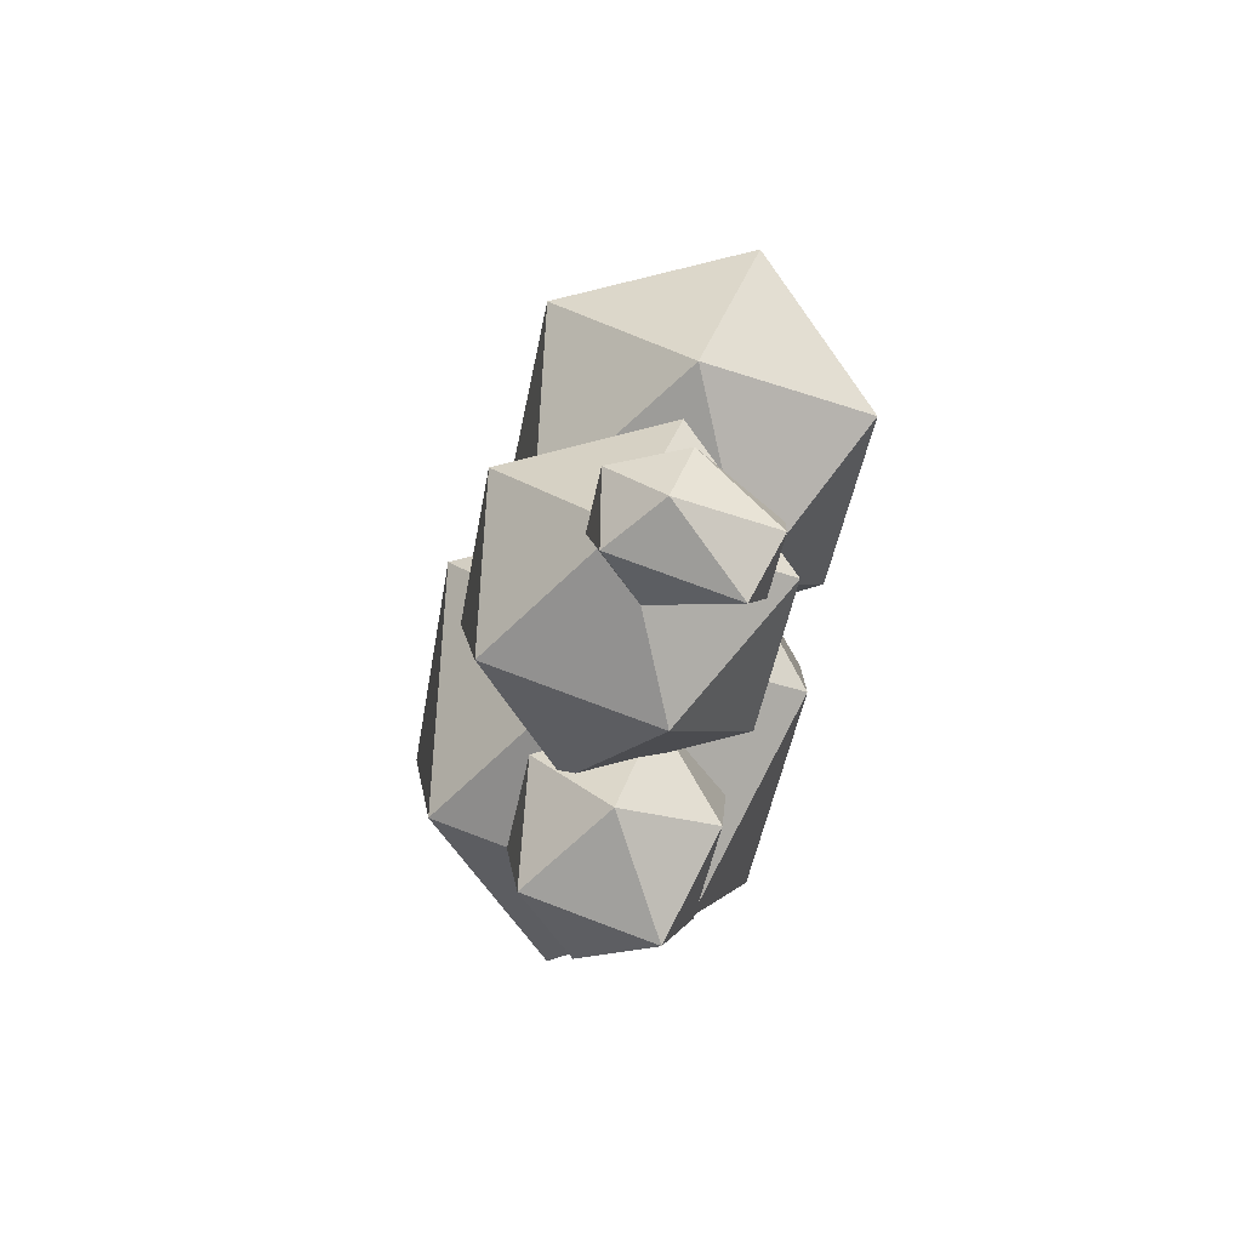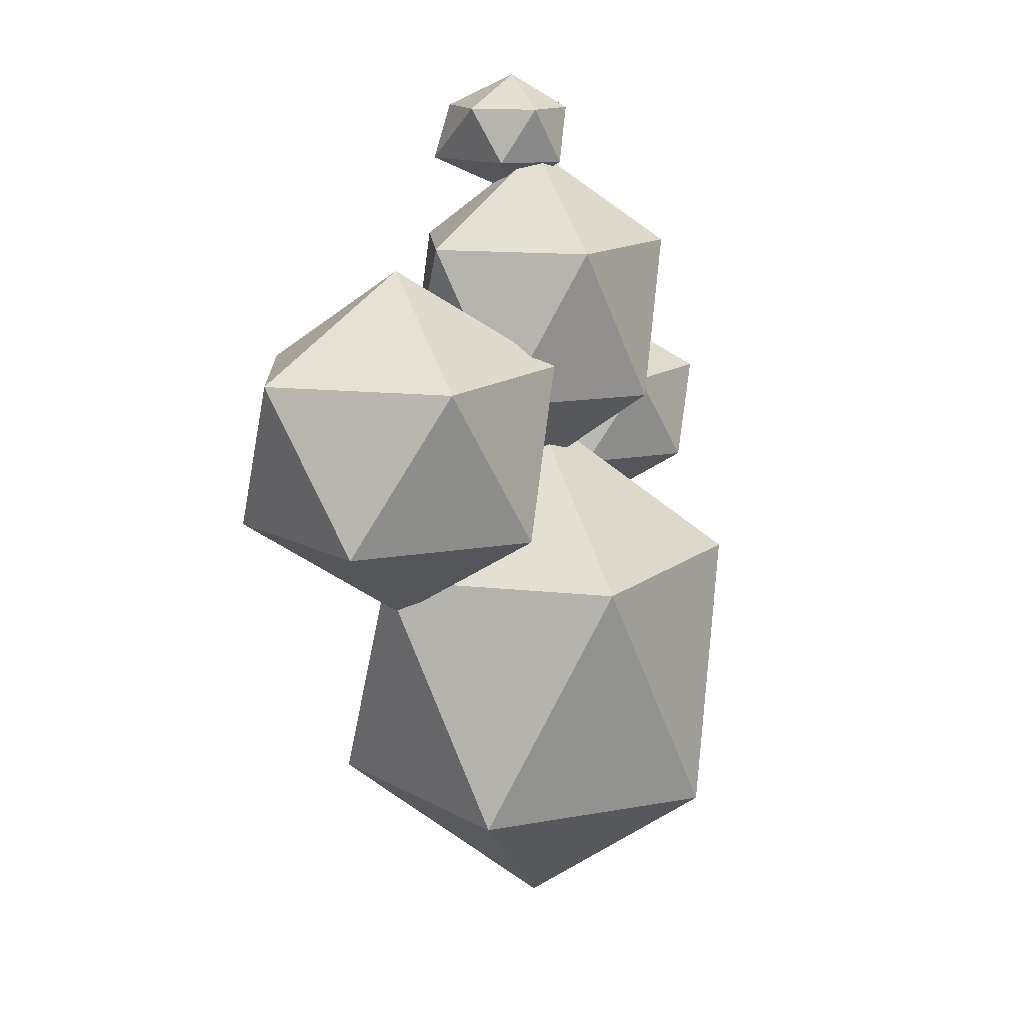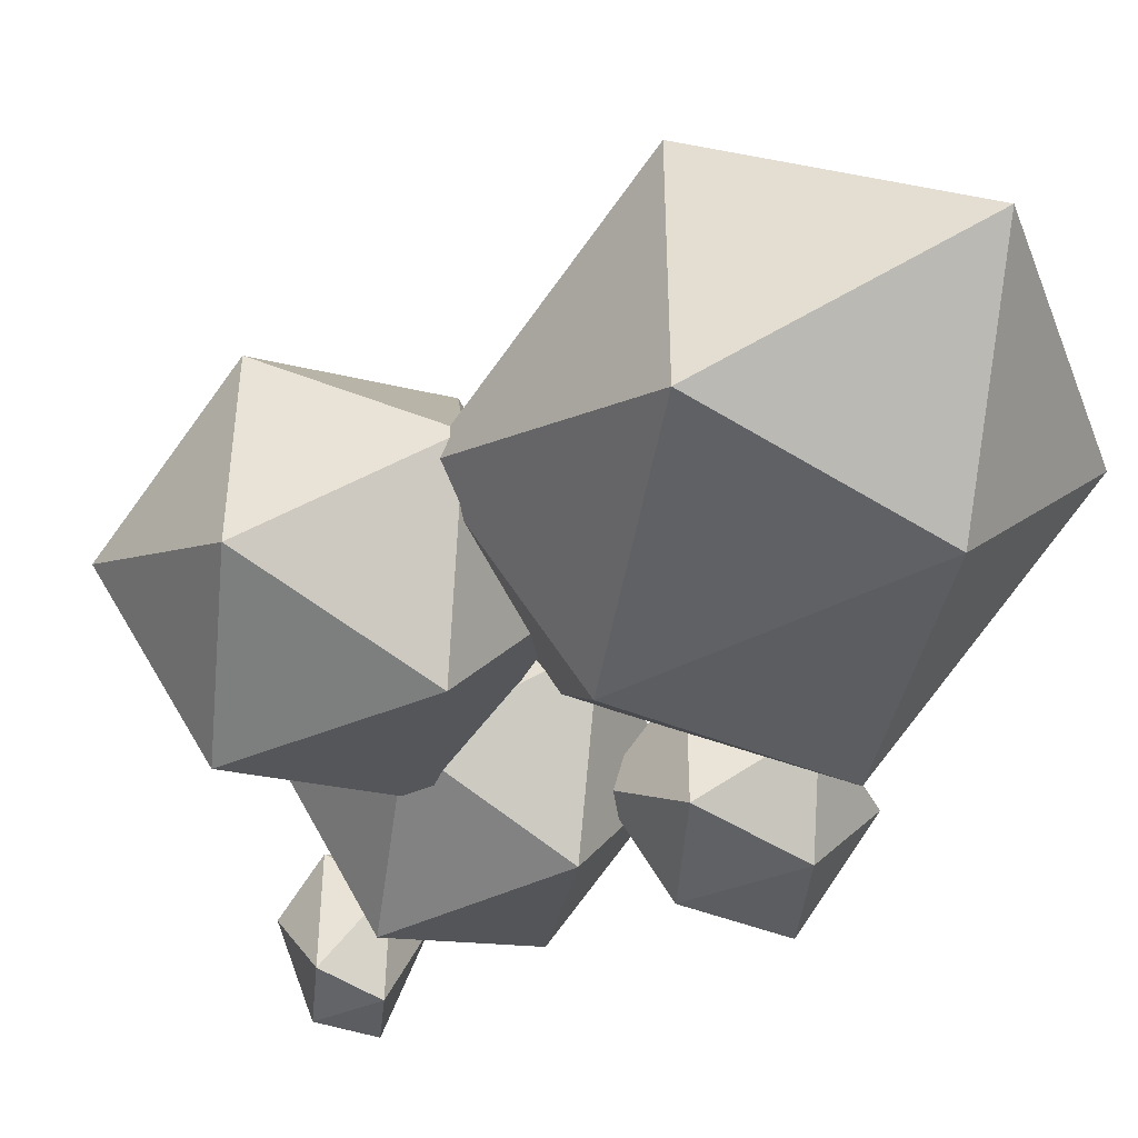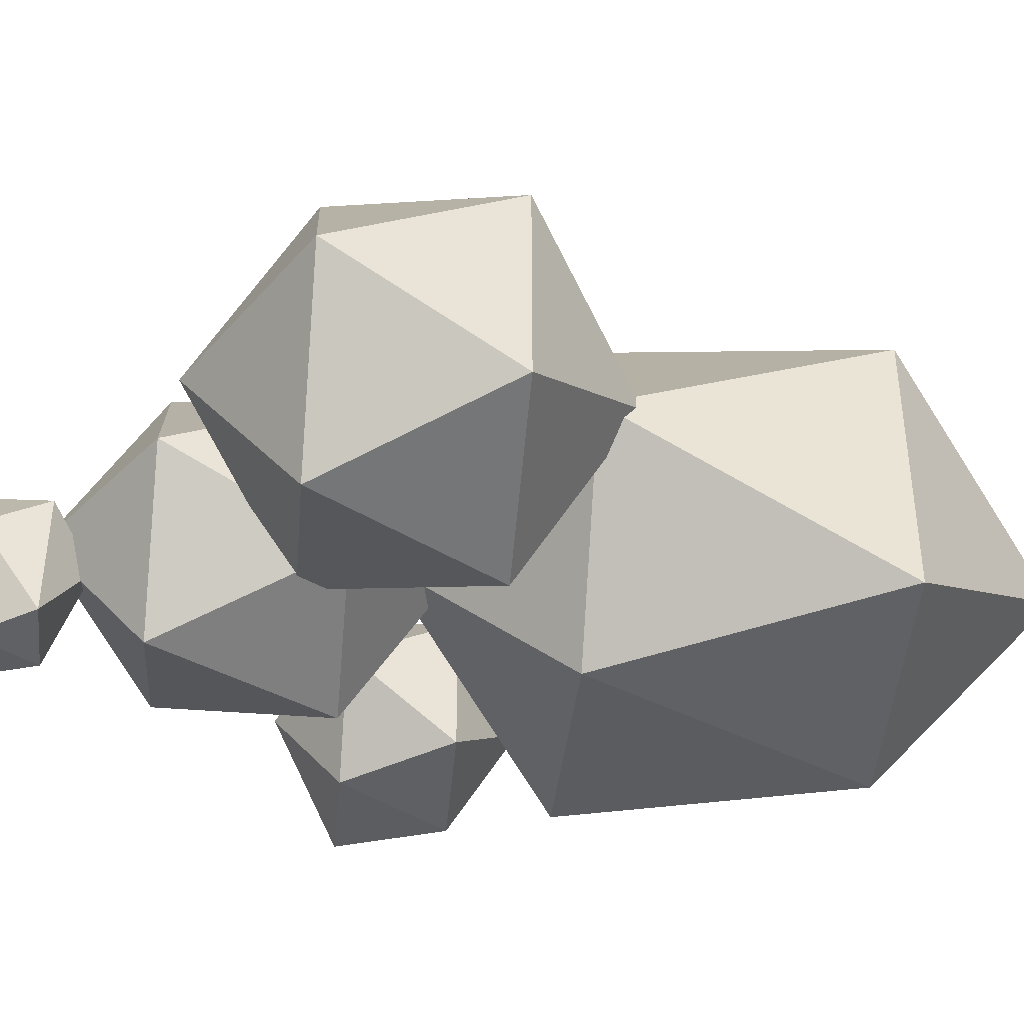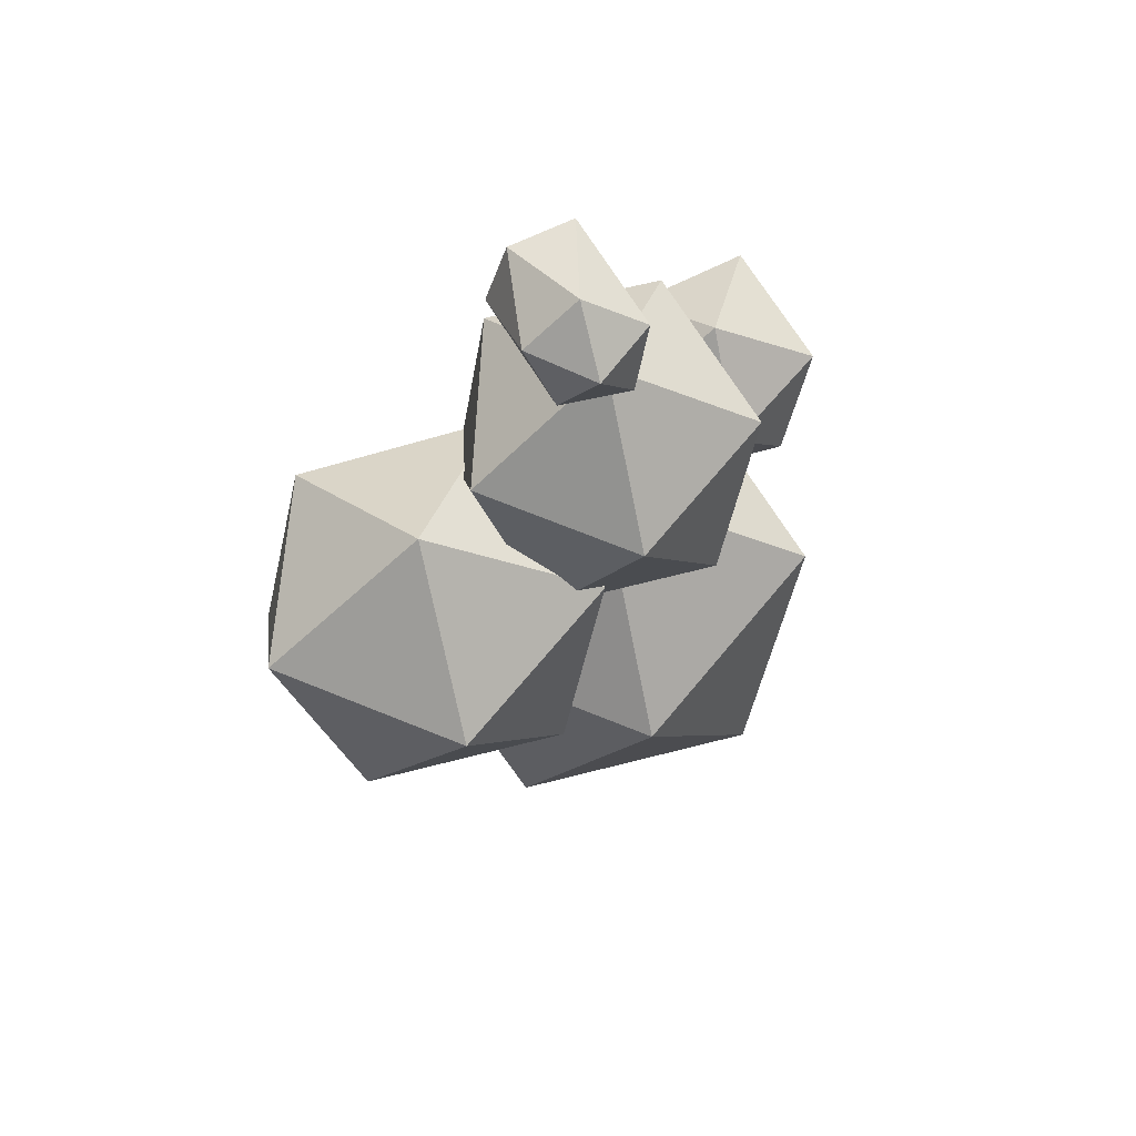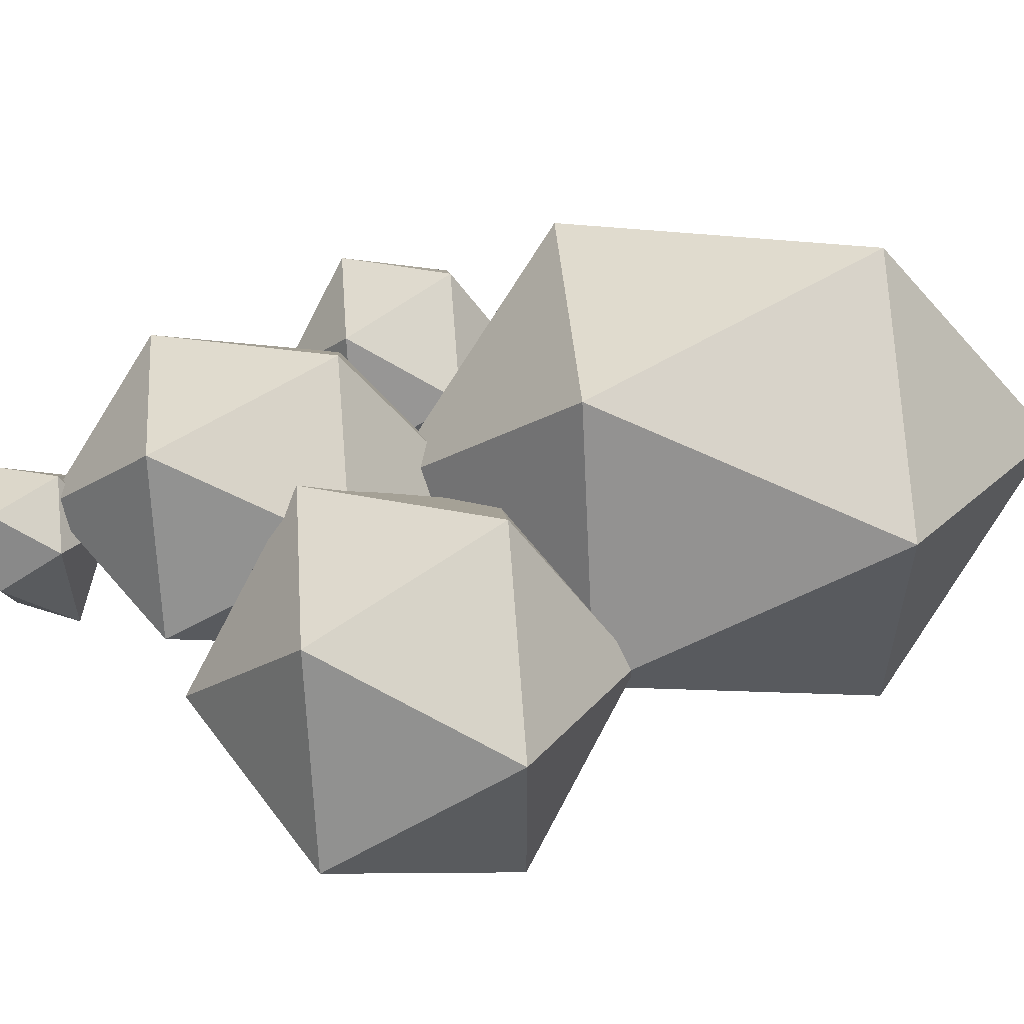
<metadata>
{"format":"obj","ext":"obj","renderer":"f3d","projection":"perspective","resolution":1024,"background":"white","views":[{"elev":71.4,"azim":-69.1,"up":"+Z"},{"elev":14.0,"azim":140.0,"up":"+Z"},{"elev":-44.0,"azim":147.7,"up":"+Y"},{"elev":-41.5,"azim":84.7,"up":"+Y"},{"elev":71.3,"azim":147.9,"up":"+Z"},{"elev":58.4,"azim":85.4,"up":"+Y"}]}
</metadata>
<code>
v -0.3544 -0.5253 -12.78
v 4.057 2.68 -8.666
v -2.039 4.661 -8.666
v -5.807 -0.5253 -8.666
v -2.039 -4.619 -8.666
v 4.057 -3.927 -8.666
v 5.099 -0.5253 -2.003
v 1.331 4.661 -2.003
v -4.766 2.68 -2.003
v -4.766 -3.927 -2.003
v 1.331 -4.619 -2.003
v -0.3544 -0.5253 2.115
f 1 3 2
f 1 4 3
f 1 5 4
f 1 6 5
f 1 2 6
f 2 3 8
f 3 4 9
f 4 5 10
f 5 6 11
f 6 2 7
f 2 8 7
f 3 9 8
f 4 10 9
f 5 11 10
f 6 7 11
f 7 8 12
f 8 9 12
f 9 10 12
f 10 11 12
f 11 7 12
v -0.3544 -0.5253 0.3798
v 2.54 1.578 2.91
v -1.46 2.877 2.91
v -3.932 -0.5253 2.91
v -1.46 -3.996 2.91
v 2.54 -2.628 2.91
v 3.223 -0.5253 7.004
v 0.7512 2.877 7.004
v -3.249 1.578 7.004
v -3.249 -2.628 7.004
v 0.7512 -3.996 7.004
v -0.3544 -0.5253 9.534
f 13 15 14
f 13 16 15
f 13 17 16
f 13 18 17
f 13 14 18
f 14 15 20
f 15 16 21
f 16 17 22
f 17 18 23
f 18 14 19
f 14 20 19
f 15 21 20
f 16 22 21
f 17 23 22
f 18 19 23
f 19 20 24
f 20 21 24
f 21 22 24
f 22 23 24
f 23 19 24
v 4.763 -0.3016 -2.962
v 8.215 2.206 -0.3252
v 3.444 3.756 -0.3252
v 0.4961 -0.3016 -0.3252
v 3.444 -4.147 -0.3252
v 8.215 -2.809 -0.3252
v 9.03 -0.3016 3.941
v 6.081 3.756 3.941
v 1.311 2.206 3.941
v 1.311 -2.809 3.941
v 6.081 -4.147 3.941
v 4.763 -0.3016 6.578
f 25 27 26
f 25 28 27
f 25 29 28
f 25 30 29
f 25 26 30
f 26 27 32
f 27 28 33
f 28 29 34
f 29 30 35
f 30 26 31
f 26 32 31
f 27 33 32
f 28 34 33
f 29 35 34
f 30 31 35
f 31 32 36
f 32 33 36
f 33 34 36
f 34 35 36
f 35 31 36
v -4.466 -1.91 -1.218
v -2.355 -0.4923 0.3022
v -5.273 0.3842 0.3022
v -7.076 -1.91 0.3022
v -5.273 -4.093 0.3022
v -2.355 -3.786 0.3022
v -1.857 -1.91 2.762
v -3.66 0.3842 2.762
v -6.578 -0.4923 2.762
v -6.578 -3.786 2.762
v -3.66 -4.093 2.762
v -4.466 -1.91 4.283
f 37 39 38
f 37 40 39
f 37 41 40
f 37 42 41
f 37 38 42
f 38 39 44
f 39 40 45
f 40 41 46
f 41 42 47
f 42 38 43
f 38 44 43
f 39 45 44
f 40 46 45
f 41 47 46
f 42 43 47
f 43 44 48
f 44 45 48
f 45 46 48
f 46 47 48
f 47 43 48
v -0.2132 -1.402 8.32
v 0.9659 -0.4507 9.221
v -0.6636 0.1372 9.221
v -1.671 -1.402 9.221
v -0.6636 -3.651 9.221
v 0.9659 -3.445 9.221
v 1.244 -1.402 10.68
v 0.2372 0.1372 10.68
v -1.392 -0.4507 10.68
v -1.392 -3.445 10.68
v 0.2372 -3.651 10.68
v -0.2132 -1.402 11.58
f 49 51 50
f 49 52 51
f 49 53 52
f 49 54 53
f 49 50 54
f 50 51 56
f 51 52 57
f 52 53 58
f 53 54 59
f 54 50 55
f 50 56 55
f 51 57 56
f 52 58 57
f 53 59 58
f 54 55 59
f 55 56 60
f 56 57 60
f 57 58 60
f 58 59 60
f 59 55 60

</code>
